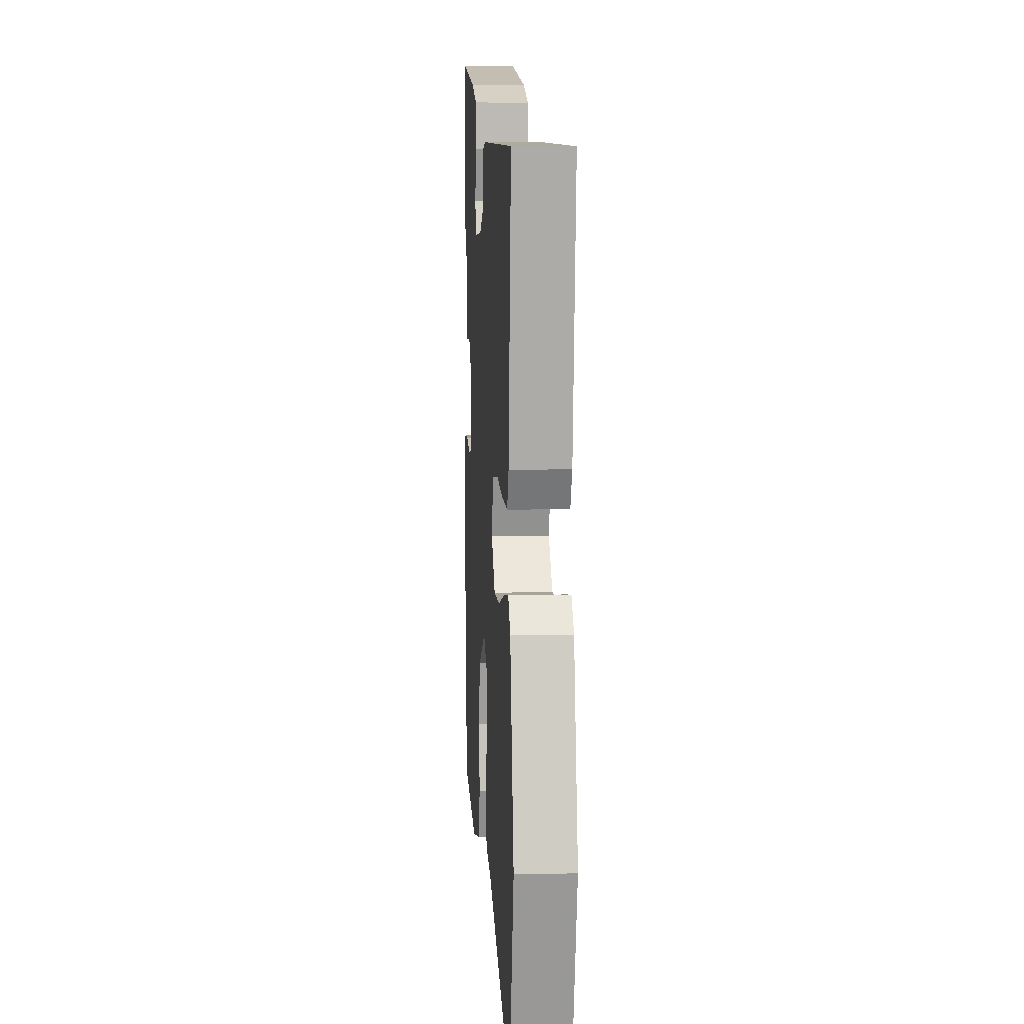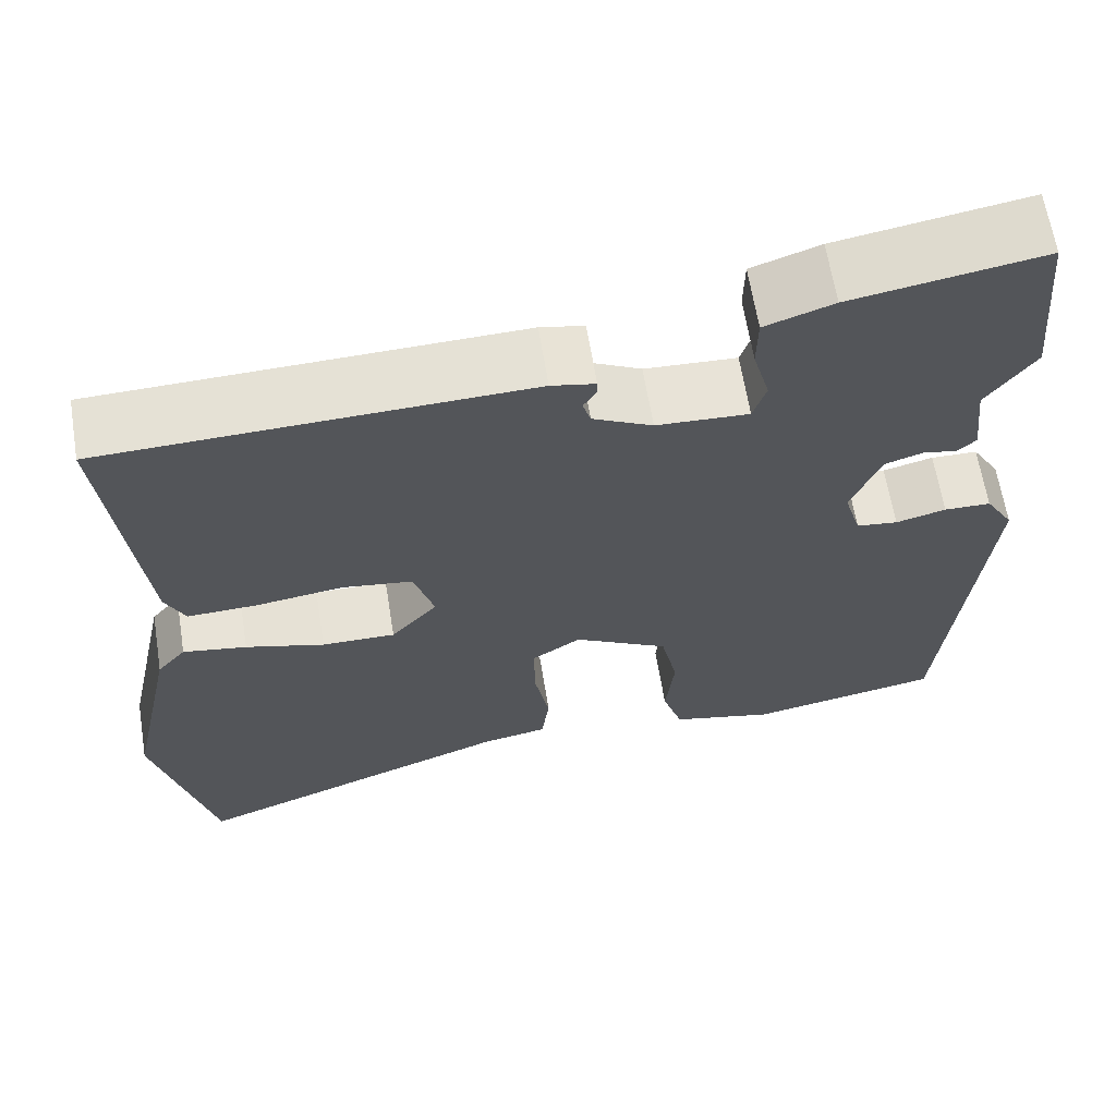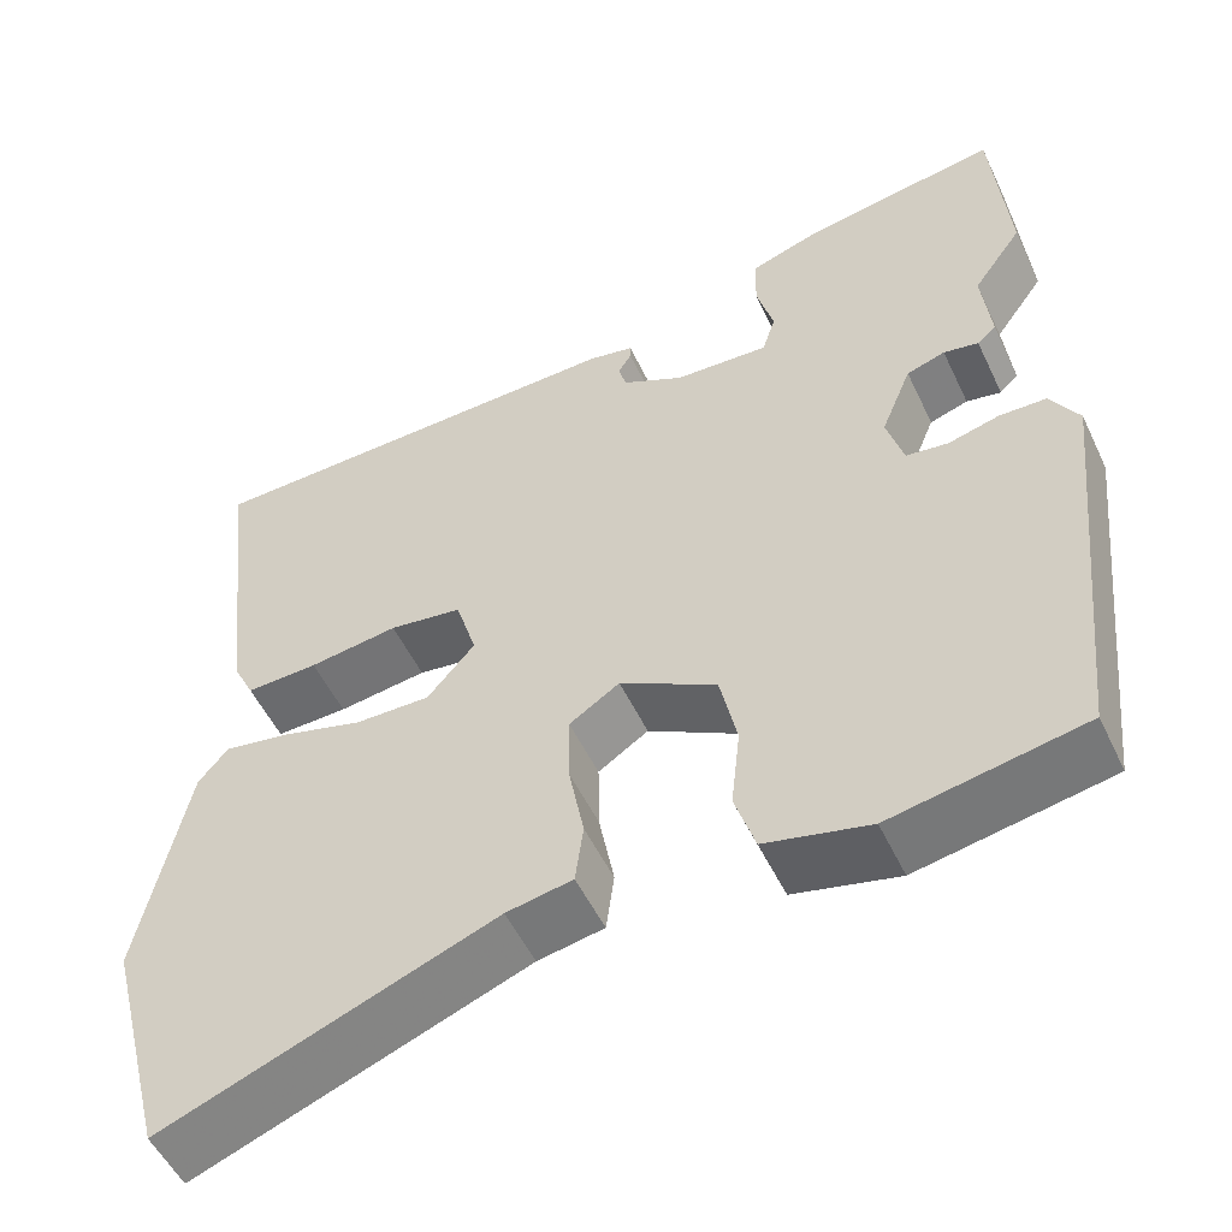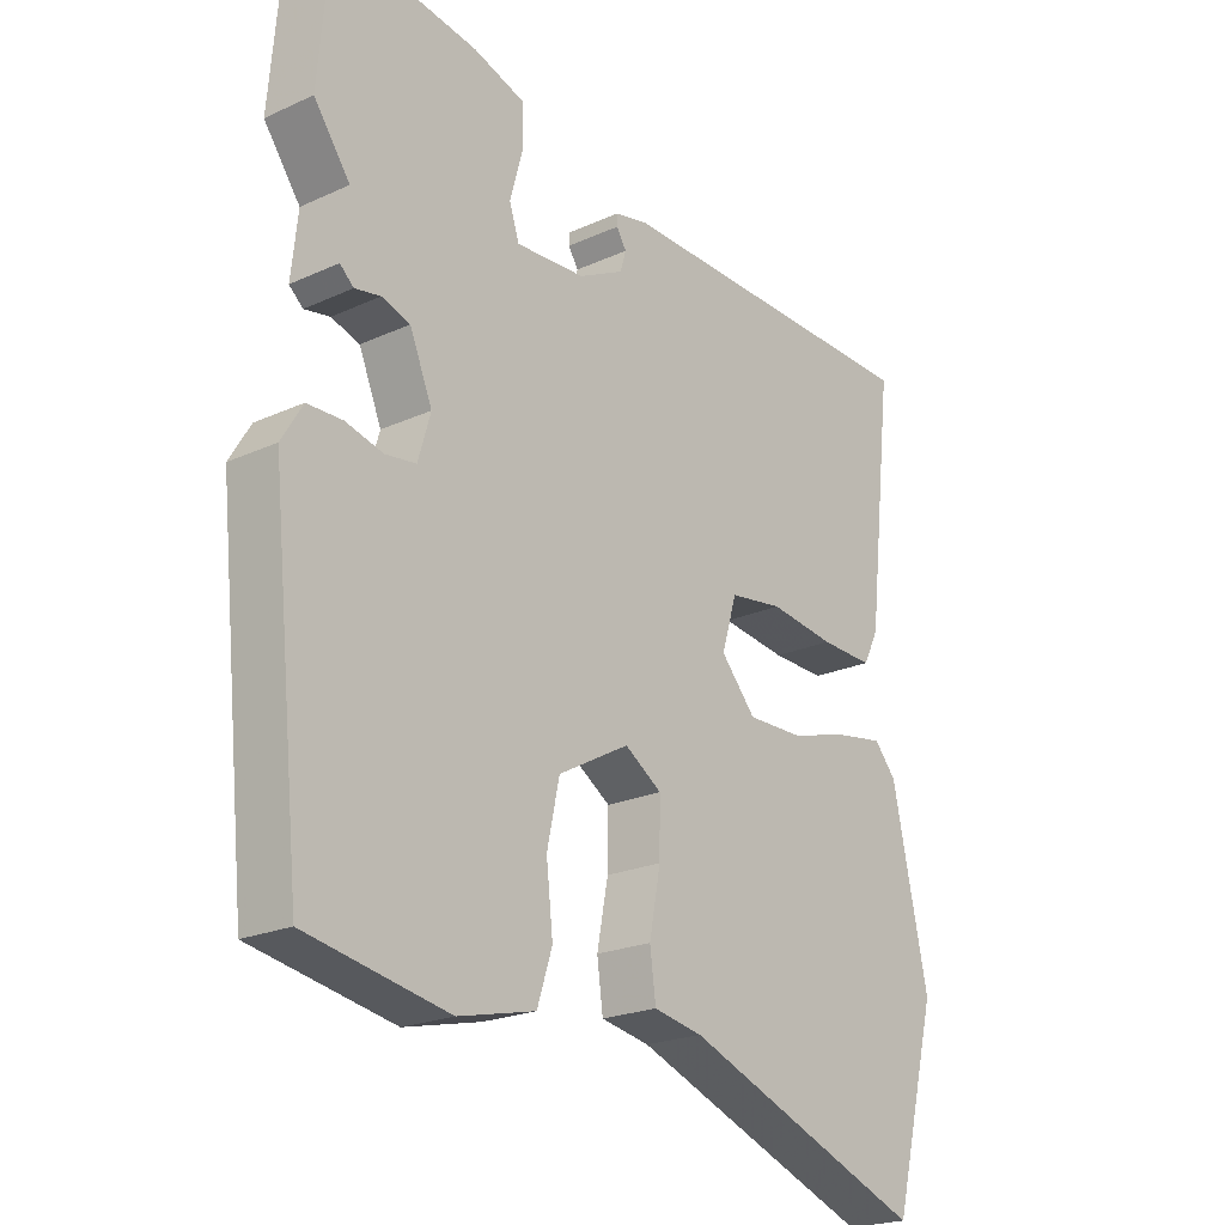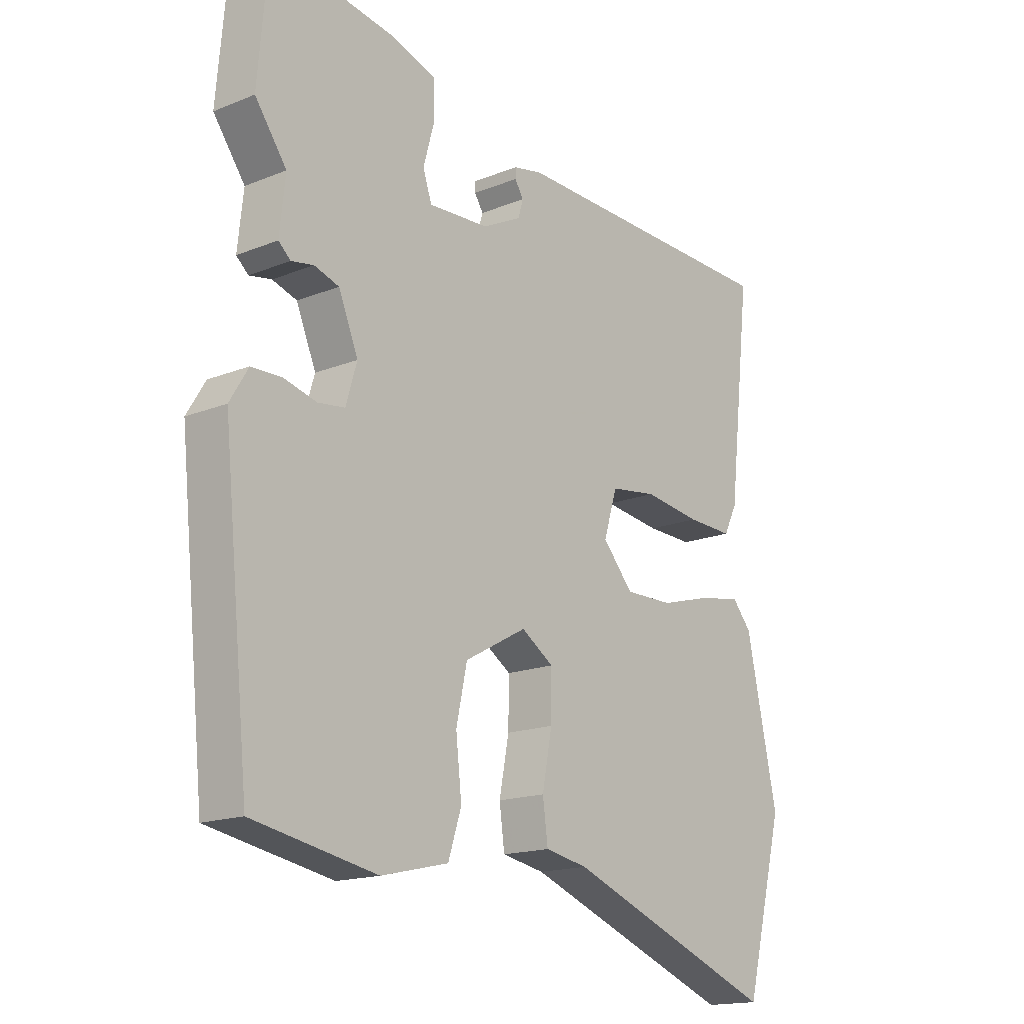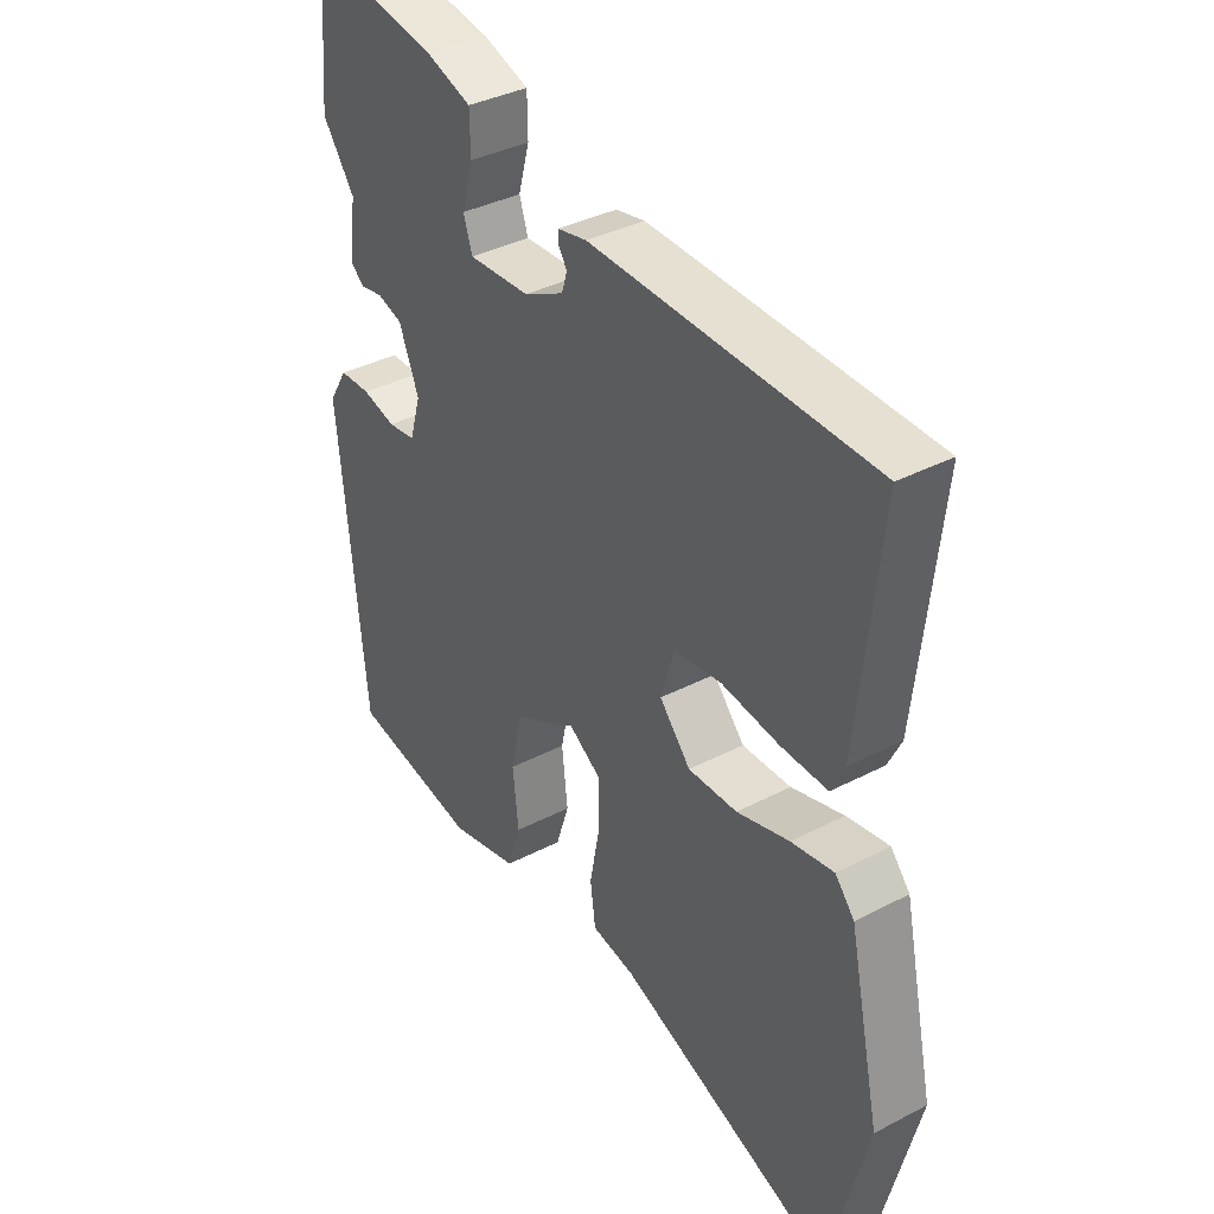
<metadata>
{"format":"obj","ext":"obj","renderer":"f3d","projection":"perspective","resolution":1024,"background":"white","views":[{"elev":7.5,"azim":86.1,"up":"+Z"},{"elev":63.8,"azim":170.8,"up":"+Z"},{"elev":-52.4,"azim":-155.1,"up":"+Z"},{"elev":-21.5,"azim":-51.0,"up":"+Z"},{"elev":-16.4,"azim":-50.4,"up":"+Z"},{"elev":36.6,"azim":55.9,"up":"+Z"}]}
</metadata>
<code>
v 0.541 0.07 -0.339
v 0.473 0.07 -0.606
v 0.103 0.07 -0.463
v 0.029 0.07 -0.449
v 0.02 0.07 -0.382
v 0.037 0.07 -0.293
v 0.038 0.07 -0.215
v -0.018 0.07 -0.178
v -0.126 0.07 -0.237
v -0.145 0.07 -0.325
v -0.135 0.07 -0.416
v -0.158 0.07 -0.487
v -0.275 0.07 -0.514
v -0.491 0.07 -0.473
v -0.537 0.07 -0.017
v -0.505 0.07 0.036
v -0.452 0.07 0.037
v -0.395 0.07 0.022
v -0.348 0.07 0.028
v -0.329 0.07 0.093
v -0.363 0.07 0.176
v -0.406 0.07 0.19
v -0.445 0.07 0.183
v -0.466 0.07 0.202
v -0.456 0.07 0.294
v -0.511 0.07 0.371
v -0.493 0.07 0.578
v -0.275 0.07 0.541
v -0.197 0.07 0.514
v -0.196 0.07 0.452
v -0.215 0.07 0.383
v -0.2 0.07 0.337
v -0.095 0.07 0.342
v -0.027 0.07 0.376
v -0.018 0.07 0.406
v -0.033 0.07 0.43
v -0.033 0.07 0.447
v 0.017 0.07 0.457
v 0.499 0.07 0.442
v 0.46 0.07 0.093
v 0.437 0.07 0.046
v 0.357 0.07 0.049
v 0.258 0.07 0.063
v 0.177 0.07 0.052
v 0.154 0.07 -0.024
v 0.207 0.07 -0.085
v 0.291 0.07 -0.084
v 0.381 0.07 -0.059
v 0.454 0.07 -0.047
v 0.487 0.07 -0.086
v 0.541 0 -0.339
v 0.473 0 -0.606
v 0.103 0 -0.463
v 0.029 0 -0.449
v 0.02 0 -0.382
v 0.037 0 -0.293
v 0.038 0 -0.215
v -0.018 0 -0.178
v -0.126 0 -0.237
v -0.145 0 -0.325
v -0.135 0 -0.416
v -0.158 0 -0.487
v -0.275 0 -0.514
v -0.491 0 -0.473
v -0.537 0 -0.017
v -0.505 0 0.036
v -0.452 0 0.037
v -0.395 0 0.022
v -0.348 0 0.028
v -0.329 0 0.093
v -0.363 0 0.176
v -0.406 0 0.19
v -0.445 0 0.183
v -0.466 0 0.202
v -0.456 0 0.294
v -0.511 0 0.371
v -0.493 0 0.578
v -0.275 0 0.541
v -0.197 0 0.514
v -0.196 0 0.452
v -0.215 0 0.383
v -0.2 0 0.337
v -0.095 0 0.342
v -0.027 0 0.376
v -0.018 0 0.406
v -0.033 0 0.43
v -0.033 0 0.447
v 0.017 0 0.457
v 0.499 0 0.442
v 0.46 0 0.093
v 0.437 0 0.046
v 0.357 0 0.049
v 0.258 0 0.063
v 0.177 0 0.052
v 0.154 0 -0.024
v 0.207 0 -0.085
v 0.291 0 -0.084
v 0.381 0 -0.059
v 0.454 0 -0.047
v 0.487 0 -0.086
f 47 48 49 50
f 46 47 50 1
f 40 41 42 43
f 40 43 44
f 39 40 44
f 38 39 44
f 35 36 37 38
f 34 35 38 44
f 33 34 44 45
f 28 29 30 31
f 28 31 32
f 25 26 27 28
f 25 28 32
f 22 23 24 25
f 21 22 25 32
f 20 21 32 33
f 15 16 17 18
f 15 18 19
f 14 15 19
f 10 11 12 13
f 9 10 13 14
f 3 4 5 6
f 3 6 7
f 46 1 2 3
f 45 46 3 7
f 9 14 19 20
f 8 9 20 33
f 7 8 33 45
f 100 99 98 97
f 51 100 97 96
f 93 92 91 90
f 94 93 90
f 94 90 89
f 94 89 88
f 88 87 86 85
f 94 88 85 84
f 95 94 84 83
f 81 80 79 78
f 82 81 78
f 78 77 76 75
f 82 78 75
f 75 74 73 72
f 82 75 72 71
f 83 82 71 70
f 68 67 66 65
f 69 68 65
f 69 65 64
f 63 62 61 60
f 64 63 60 59
f 56 55 54 53
f 57 56 53
f 53 52 51 96
f 57 53 96 95
f 70 69 64 59
f 83 70 59 58
f 95 83 58 57
f 1 51 52 2
f 2 52 53 3
f 3 53 54 4
f 4 54 55 5
f 5 55 56 6
f 6 56 57 7
f 7 57 58 8
f 8 58 59 9
f 9 59 60 10
f 10 60 61 11
f 11 61 62 12
f 12 62 63 13
f 13 63 64 14
f 14 64 65 15
f 15 65 66 16
f 16 66 67 17
f 17 67 68 18
f 18 68 69 19
f 19 69 70 20
f 20 70 71 21
f 21 71 72 22
f 22 72 73 23
f 23 73 74 24
f 24 74 75 25
f 25 75 76 26
f 26 76 77 27
f 27 77 78 28
f 28 78 79 29
f 29 79 80 30
f 30 80 81 31
f 31 81 82 32
f 32 82 83 33
f 33 83 84 34
f 34 84 85 35
f 35 85 86 36
f 36 86 87 37
f 37 87 88 38
f 38 88 89 39
f 39 89 90 40
f 40 90 91 41
f 41 91 92 42
f 42 92 93 43
f 43 93 94 44
f 44 94 95 45
f 45 95 96 46
f 46 96 97 47
f 47 97 98 48
f 48 98 99 49
f 49 99 100 50
f 50 100 51 1

</code>
